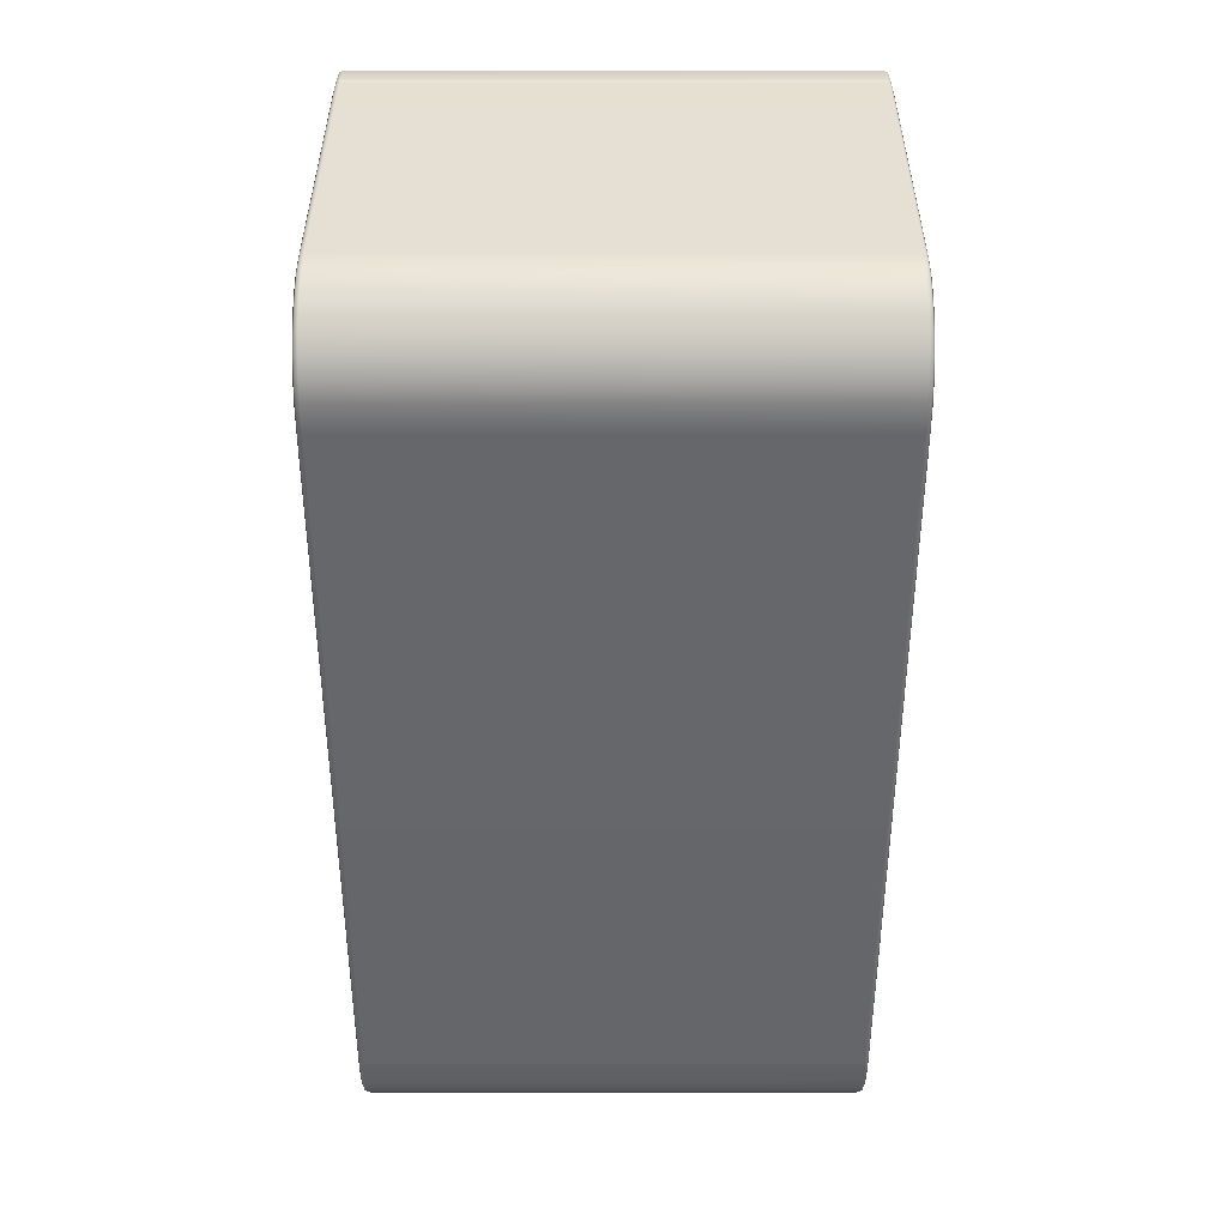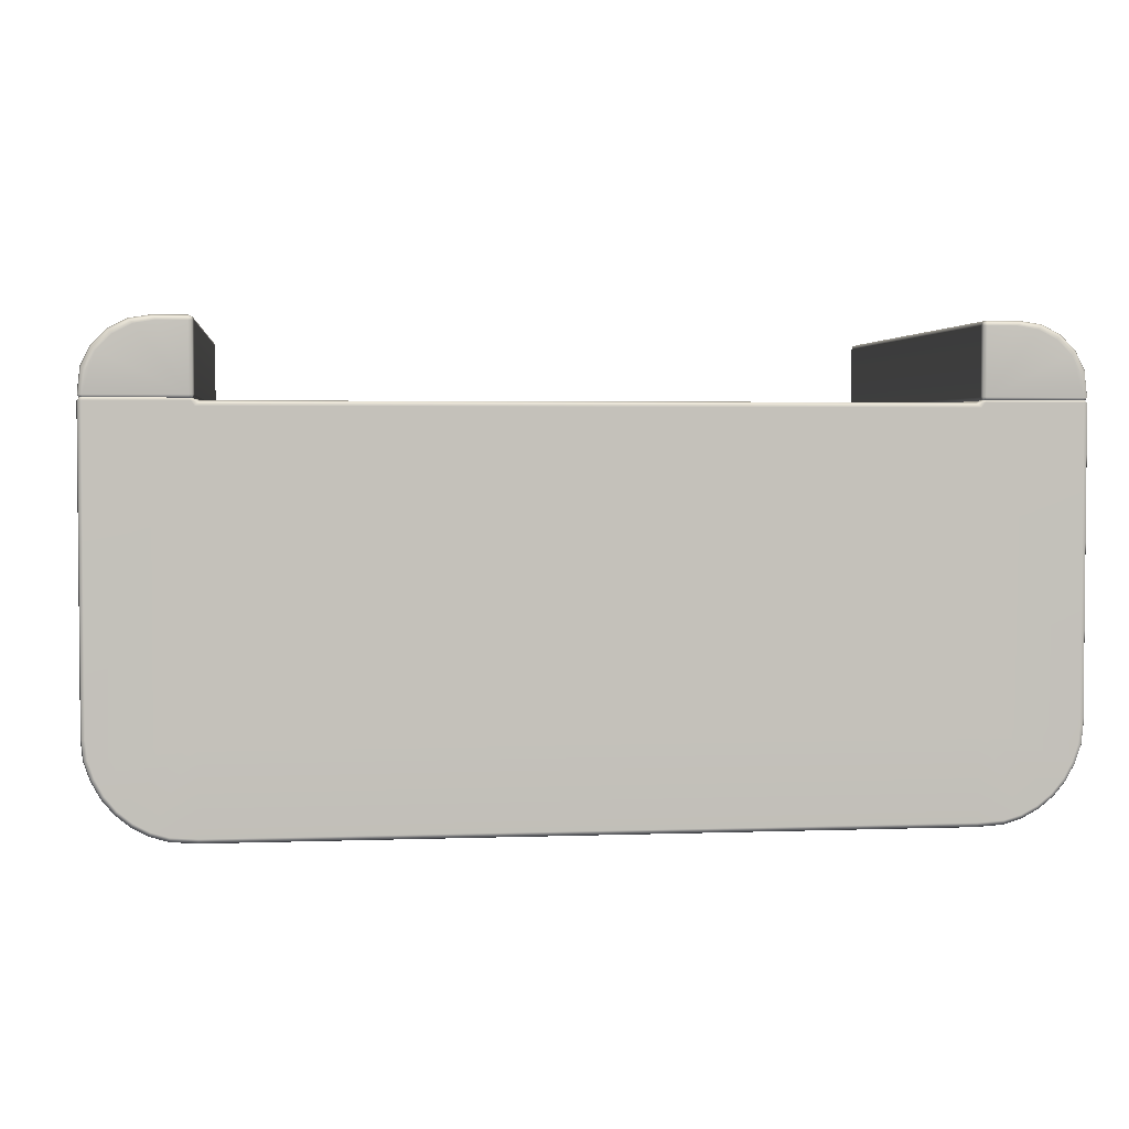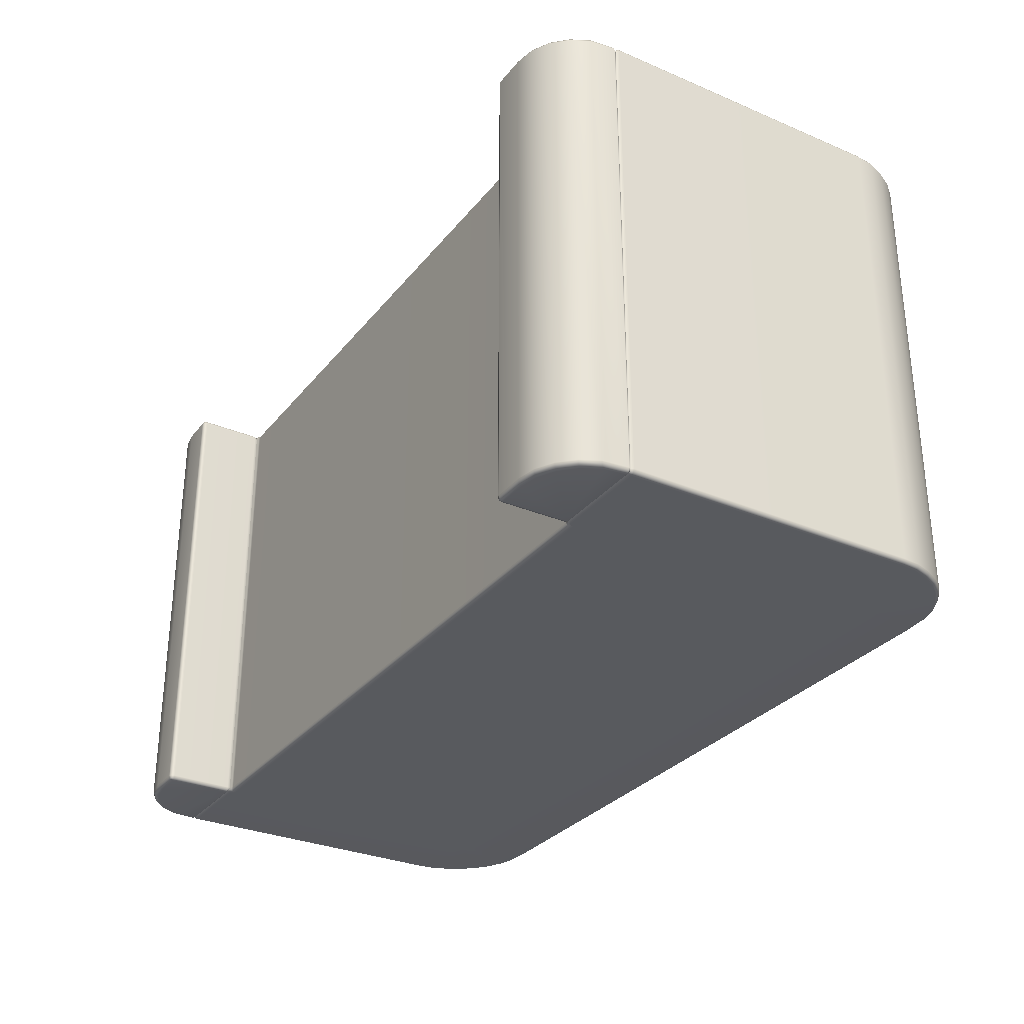
<metadata>
{"format":"obj","ext":"obj","renderer":"f3d","projection":"perspective","resolution":1024,"background":"white","views":[{"elev":-52.0,"azim":90.0,"up":"+Y"},{"elev":3.0,"azim":-6.9,"up":"+Y"},{"elev":-30.5,"azim":-121.4,"up":"+Z"}]}
</metadata>
<code>
g ENV_SY01_G9_Section4_Casing_05_MO
v 5.215 2.332 -3.457
v 5.178 2.326 -3.443
v 5.134 2.302 -3.466
v 5.195 2.297 -3.487
v 6.541 2.332 -3.457
v 5.145 2.228 -3.487
v 5.095 2.277 -3.466
v 6.548 2.294 -3.487
v 6.573 2.332 -3.443
v 6.597 2.294 -3.466
v 5.145 -2.019 -3.487
v -5.145 -2.019 -3.487
v -5.142 -3.31 -3.487
v -5.145 2.228 -3.487
v -5.095 2.277 -3.466
v -6.548 -2.015 -3.487
v -5.195 2.297 -3.487
v -5.134 2.302 -3.466
v 6.548 -2.015 -3.487
v 6.597 -2.017 -3.466
v 6.572 -2.282 -3.466
v -5.215 2.332 -3.457
v -5.178 2.326 -3.443
v -6.541 2.332 -3.457
v -6.548 2.294 -3.487
v -6.573 2.332 -3.443
v -6.597 2.294 -3.466
v -6.597 -2.017 -3.466
v -6.572 -2.282 -3.466
v 6.523 -2.272 -3.487
v 6.486 -2.533 -3.466
v 6.44 -2.513 -3.487
v 6.362 -2.765 -3.466
v -6.523 -2.272 -3.487
v -6.486 -2.533 -3.466
v -6.44 -2.513 -3.487
v -6.362 -2.765 -3.466
v 6.321 -2.737 -3.487
v 6.196 -2.967 -3.466
v 6.161 -2.932 -3.487
v 5.993 -3.134 -3.466
v -6.321 -2.737 -3.487
v -6.196 -2.967 -3.466
v -6.161 -2.932 -3.487
v -5.993 -3.134 -3.466
v 5.966 -3.092 -3.487
v 5.763 -3.258 -3.466
v 5.744 -3.212 -3.487
v 5.512 -3.333 -3.466
v 5.503 -3.284 -3.487
v 5.144 -3.359 -3.466
v 5.142 -3.31 -3.487
v -5.144 -3.359 -3.466
v -5.503 -3.284 -3.487
v -5.512 -3.333 -3.466
v -5.744 -3.212 -3.487
v -5.763 -3.258 -3.466
v -5.966 -3.092 -3.487
v 6.588 2.331 -3.411
v 6.573 2.332 -3.443
v 6.597 2.294 -3.466
v 6.618 2.294 -3.417
v 6.588 2.331 3.411
v 6.618 -2.018 -3.417
v 6.597 -2.017 -3.466
v 6.618 2.294 3.417
v 6.573 2.332 3.443
v 6.597 2.294 3.466
v 6.597 -2.017 3.466
v 6.592 -2.287 -3.417
v 6.572 -2.282 -3.466
v 6.618 -2.018 3.417
v 6.592 -2.287 3.417
v 6.572 -2.282 3.466
v 6.505 -2.541 -3.417
v 6.486 -2.533 -3.466
v 6.505 -2.541 3.417
v 6.486 -2.533 3.466
v 6.379 -2.776 -3.417
v 6.362 -2.765 -3.466
v 6.379 -2.776 3.417
v 6.362 -2.765 3.466
v 6.21 -2.982 -3.417
v 6.196 -2.967 -3.466
v 6.21 -2.982 3.417
v 6.196 -2.967 3.466
v 6.005 -3.151 -3.417
v 5.993 -3.134 -3.466
v 6.005 -3.151 3.417
v 5.993 -3.134 3.466
v 5.771 -3.277 3.417
v 5.763 -3.258 3.466
v 5.771 -3.277 -3.417
v 5.763 -3.258 -3.466
v 5.516 -3.353 -3.417
v 5.512 -3.333 -3.466
v 5.516 -3.353 3.417
v 5.512 -3.333 3.466
v 5.145 -3.38 -3.417
v 5.144 -3.359 -3.466
v 5.145 -3.38 3.417
v 5.144 -3.359 3.466
v -5.144 -3.359 3.466
v -5.145 -3.38 3.417
v -5.512 -3.333 3.466
v -5.145 -3.38 -3.417
v -5.144 -3.359 -3.466
v -5.512 -3.333 -3.466
v -5.516 -3.353 3.417
v -5.763 -3.258 3.466
v -5.516 -3.353 -3.417
v -5.763 -3.258 -3.466
v -5.771 -3.277 3.417
v -5.993 -3.134 3.466
v -5.771 -3.277 -3.417
v -5.993 -3.134 -3.466
v -6.005 -3.151 -3.417
v -6.196 -2.967 -3.466
v -6.005 -3.151 3.417
v -6.196 -2.967 3.466
v -6.21 -2.982 3.417
v -6.362 -2.765 3.466
v -6.21 -2.982 -3.417
v -6.362 -2.765 -3.466
v -6.379 -2.776 3.417
v -6.486 -2.533 3.466
v -6.379 -2.776 -3.417
v -6.486 -2.533 -3.466
v -6.505 -2.541 3.417
v -6.572 -2.282 3.466
v -6.505 -2.541 -3.417
v -6.572 -2.282 -3.466
v -6.592 -2.287 3.417
v -6.597 -2.017 3.466
v -6.592 -2.287 -3.417
v -6.597 -2.017 -3.466
v -6.618 -2.018 3.417
v -6.618 -2.018 -3.417
v -6.597 2.294 -3.466
v -6.618 2.294 3.417
v -6.597 2.294 3.466
v -6.573 2.332 3.443
v -6.588 2.331 3.411
v -6.618 2.294 -3.417
v -6.588 2.331 -3.411
v -6.573 2.332 -3.443
v 5.16 2.324 3.411
v 5.178 2.326 3.443
v 5.134 2.302 3.466
v 5.11 2.309 3.417
v 5.16 2.323 -3.411
v 5.095 2.277 3.466
v 5.11 2.309 -3.417
v 5.178 2.326 -3.443
v 5.134 2.302 -3.466
v 5.075 2.298 3.417
v 5.075 2.298 -3.417
v 5.095 2.277 -3.466
v -5.095 2.277 -3.466
v -5.075 2.298 -3.417
v -5.134 2.302 -3.466
v -5.075 2.298 3.417
v -5.095 2.277 3.466
v -5.11 2.309 -3.417
v -5.178 2.326 -3.443
v -5.16 2.323 -3.411
v -5.11 2.309 3.417
v -5.134 2.302 3.466
v -5.16 2.324 3.411
v -5.178 2.326 3.443
v 6.597 2.294 3.466
v 6.541 2.332 3.457
v 6.573 2.332 3.443
v 6.548 2.294 3.487
v 6.597 -2.017 3.466
v 5.215 2.332 3.457
v 5.195 2.297 3.487
v 5.178 2.326 3.443
v 5.134 2.302 3.466
v 5.095 2.277 3.466
v 6.548 -2.015 3.487
v 6.572 -2.282 3.466
v 5.145 -2.019 3.487
v 6.523 -2.272 3.487
v 5.145 2.228 3.487
v 6.486 -2.533 3.466
v -5.095 2.277 3.466
v 6.44 -2.513 3.487
v 6.362 -2.765 3.466
v -5.145 2.228 3.487
v -5.195 2.297 3.487
v -5.134 2.302 3.466
v -5.178 2.326 3.443
v -5.215 2.332 3.457
v -5.145 -2.019 3.487
v -6.548 -2.015 3.487
v -6.548 2.294 3.487
v -6.541 2.332 3.457
v -6.597 2.294 3.466
v -6.573 2.332 3.443
v -6.597 -2.017 3.466
v -6.572 -2.282 3.466
v -6.523 -2.272 3.487
v -6.486 -2.533 3.466
v -6.44 -2.513 3.487
v -6.362 -2.765 3.466
v -6.321 -2.737 3.487
v -6.196 -2.967 3.466
v -6.161 -2.932 3.487
v -5.993 -3.134 3.466
v -5.966 -3.092 3.487
v -5.763 -3.258 3.466
v -5.744 -3.212 3.487
v -5.512 -3.333 3.466
v -5.503 -3.284 3.487
v -5.144 -3.359 3.466
v -5.142 -3.31 3.487
v 5.144 -3.359 3.466
v 5.142 -3.31 3.487
v 5.503 -3.284 3.487
v 5.512 -3.333 3.466
v 5.744 -3.212 3.487
v 5.763 -3.258 3.466
v 6.161 -2.932 3.487
v 5.966 -3.092 3.487
v 5.993 -3.134 3.466
v 6.196 -2.967 3.466
v 6.321 -2.737 3.487
v 5.215 3.359 -3.466
v 5.174 3.35 -3.457
v 5.165 3.31 -3.466
v 5.215 3.31 -3.487
v 5.215 2.368 -3.487
v 5.165 2.37 -3.466
v 5.178 2.326 -3.443
v 5.667 3.359 -3.466
v 5.215 2.332 -3.457
v 5.617 3.31 -3.487
v 5.905 3.264 -3.487
v 5.954 3.314 -3.466
v 6.164 3.132 -3.487
v 6.214 3.181 -3.466
v 6.543 2.365 -3.487
v 6.541 2.332 -3.457
v 6.37 2.926 -3.487
v 6.42 2.975 -3.466
v 6.502 2.667 -3.487
v 6.552 2.716 -3.466
v 6.593 2.365 -3.466
v 6.573 2.332 -3.443
v 5.215 3.359 3.466
v 5.165 3.31 3.466
v 5.174 3.35 3.457
v 5.215 3.31 3.487
v 5.667 3.359 3.466
v 5.215 2.368 3.487
v 5.165 2.37 3.466
v 5.215 2.332 3.457
v 5.178 2.326 3.443
v 6.541 2.332 3.457
v 5.617 3.31 3.487
v 5.905 3.264 3.487
v 5.954 3.314 3.466
v 6.164 3.132 3.487
v 6.214 3.181 3.466
v 6.37 2.926 3.487
v 6.42 2.975 3.466
v 6.543 2.365 3.487
v 6.573 2.332 3.443
v 6.593 2.365 3.466
v 6.552 2.716 3.466
v 6.502 2.667 3.487
v 5.165 2.37 -3.466
v 5.16 2.323 -3.411
v 5.178 2.326 -3.443
v 5.145 2.371 -3.417
v 5.16 2.324 3.411
v 5.145 3.31 -3.417
v 5.165 3.31 -3.466
v 5.145 2.371 3.417
v 5.178 2.326 3.443
v 5.165 2.37 3.466
v 5.145 3.31 3.417
v 5.165 3.31 3.466
v 5.165 3.359 -3.417
v 5.174 3.35 -3.457
v 5.215 3.359 -3.466
v 5.165 3.359 3.417
v 5.174 3.35 3.457
v 5.215 3.359 3.466
v 5.215 3.38 -3.417
v 5.215 3.38 3.417
v 5.687 3.38 3.417
v 5.667 3.359 3.466
v 5.954 3.314 3.466
v 5.687 3.38 -3.417
v 5.667 3.359 -3.466
v 5.954 3.314 -3.466
v 5.975 3.334 -3.417
v 6.214 3.181 -3.466
v 5.975 3.334 3.417
v 6.214 3.181 3.466
v 6.234 3.202 -3.417
v 6.42 2.975 -3.466
v 6.234 3.202 3.417
v 6.42 2.975 3.466
v 6.44 2.996 -3.417
v 6.552 2.716 -3.466
v 6.44 2.996 3.417
v 6.552 2.716 3.466
v 6.572 2.737 -3.417
v 6.572 2.737 3.417
v 6.593 2.365 3.466
v 6.614 2.365 -3.417
v 6.593 2.365 -3.466
v 6.573 2.332 -3.443
v 6.588 2.331 -3.411
v 6.614 2.365 3.417
v 6.588 2.331 3.411
v 6.573 2.332 3.443
v -5.215 3.359 -3.466
v -5.165 3.31 -3.466
v -5.174 3.35 -3.457
v -5.215 3.31 -3.487
v -5.215 2.368 -3.487
v -5.165 2.37 -3.466
v -5.178 2.326 -3.443
v -5.667 3.359 -3.466
v -5.215 2.332 -3.457
v -5.617 3.31 -3.487
v -5.905 3.264 -3.487
v -5.954 3.314 -3.466
v -6.164 3.132 -3.487
v -6.214 3.181 -3.466
v -6.543 2.365 -3.487
v -6.541 2.332 -3.457
v -6.37 2.926 -3.487
v -6.42 2.975 -3.466
v -6.502 2.667 -3.487
v -6.552 2.716 -3.466
v -6.593 2.365 -3.466
v -6.573 2.332 -3.443
v -5.215 3.359 3.466
v -5.174 3.35 3.457
v -5.165 3.31 3.466
v -5.215 3.31 3.487
v -5.667 3.359 3.466
v -5.215 2.368 3.487
v -5.165 2.37 3.466
v -5.215 2.332 3.457
v -5.178 2.326 3.443
v -6.541 2.332 3.457
v -5.617 3.31 3.487
v -5.905 3.264 3.487
v -5.954 3.314 3.466
v -6.164 3.132 3.487
v -6.214 3.181 3.466
v -6.37 2.926 3.487
v -6.42 2.975 3.466
v -6.543 2.365 3.487
v -6.573 2.332 3.443
v -6.593 2.365 3.466
v -6.552 2.716 3.466
v -6.502 2.667 3.487
v -5.165 2.37 -3.466
v -5.178 2.326 -3.443
v -5.16 2.323 -3.411
v -5.145 2.371 -3.417
v -5.16 2.324 3.411
v -5.145 3.31 -3.417
v -5.165 3.31 -3.466
v -5.145 2.371 3.417
v -5.178 2.326 3.443
v -5.165 2.37 3.466
v -5.145 3.31 3.417
v -5.165 3.31 3.466
v -5.165 3.359 -3.417
v -5.174 3.35 -3.457
v -5.215 3.359 -3.466
v -5.165 3.359 3.417
v -5.174 3.35 3.457
v -5.215 3.359 3.466
v -5.215 3.38 -3.417
v -5.215 3.38 3.417
v -5.687 3.38 3.417
v -5.667 3.359 3.466
v -5.954 3.314 3.466
v -5.687 3.38 -3.417
v -5.667 3.359 -3.466
v -5.954 3.314 -3.466
v -5.975 3.334 -3.417
v -6.214 3.181 -3.466
v -5.975 3.334 3.417
v -6.214 3.181 3.466
v -6.234 3.202 -3.417
v -6.42 2.975 -3.466
v -6.234 3.202 3.417
v -6.42 2.975 3.466
v -6.44 2.996 -3.417
v -6.552 2.716 -3.466
v -6.44 2.996 3.417
v -6.552 2.716 3.466
v -6.572 2.737 -3.417
v -6.572 2.737 3.417
v -6.593 2.365 3.466
v -6.614 2.365 -3.417
v -6.593 2.365 -3.466
v -6.573 2.332 -3.443
v -6.588 2.331 -3.411
v -6.614 2.365 3.417
v -6.588 2.331 3.411
v -6.573 2.332 3.443
g ENV_SY01_G9_Section4_Casing_05_MO_0
f 3 2 1
f 4 3 1
f 1 5 4
f 4 6 3
f 6 7 3
f 5 8 4
f 8 5 9
f 10 8 9
f 11 4 8
f 11 6 4
f 11 12 6
f 13 12 11
f 6 14 7
f 12 14 6
f 14 15 7
f 14 12 16
f 16 17 14
f 15 14 18
f 14 17 18
f 19 8 10
f 8 19 11
f 20 19 10
f 20 21 19
f 18 17 22
f 23 18 22
f 24 22 17
f 25 24 17
f 16 25 17
f 24 25 26
f 25 27 26
f 25 16 27
f 16 28 27
f 29 28 16
f 21 30 19
f 21 31 30
f 19 30 32
f 31 32 30
f 31 33 32
f 11 19 32
f 34 29 16
f 35 29 34
f 34 16 36
f 36 35 34
f 37 35 36
f 16 12 36
f 33 38 32
f 33 39 38
f 32 38 40
f 39 40 38
f 11 32 40
f 39 41 40
f 42 37 36
f 43 37 42
f 42 36 44
f 44 43 42
f 36 12 44
f 45 43 44
f 41 46 40
f 46 41 47
f 46 48 40
f 48 46 47
f 48 11 40
f 47 49 48
f 49 50 48
f 48 50 11
f 50 49 51
f 50 52 11
f 52 50 51
f 52 13 11
f 51 53 52
f 53 13 52
f 54 13 53
f 55 54 53
f 13 54 12
f 54 55 56
f 54 56 12
f 55 57 56
f 12 56 44
f 58 56 57
f 56 58 44
f 45 58 57
f 58 45 44
f 61 60 59
f 62 61 59
f 59 63 62
f 61 62 64
f 65 61 64
f 63 66 62
f 62 66 64
f 63 67 66
f 67 68 66
f 68 69 66
f 64 70 65
f 70 71 65
f 66 72 64
f 69 72 66
f 64 72 70
f 73 72 69
f 72 73 70
f 74 73 69
f 70 75 71
f 70 73 75
f 75 76 71
f 77 73 74
f 73 77 75
f 78 77 74
f 75 79 76
f 75 77 79
f 79 80 76
f 81 77 78
f 77 81 79
f 82 81 78
f 79 83 80
f 79 81 83
f 83 84 80
f 85 81 82
f 81 85 83
f 86 85 82
f 83 87 84
f 83 85 87
f 87 88 84
f 89 85 86
f 85 89 87
f 90 89 86
f 89 90 91
f 89 91 87
f 90 92 91
f 88 87 93
f 91 93 87
f 94 88 93
f 93 95 94
f 93 91 95
f 95 96 94
f 97 91 92
f 91 97 95
f 98 97 92
f 96 95 99
f 95 97 99
f 100 96 99
f 97 98 101
f 97 101 99
f 98 102 101
f 102 103 101
f 103 104 101
f 101 104 99
f 103 105 104
f 99 106 100
f 104 106 99
f 106 107 100
f 108 107 106
f 105 109 104
f 104 109 106
f 109 105 110
f 111 108 106
f 109 111 106
f 108 111 112
f 113 109 110
f 109 113 111
f 110 114 113
f 111 115 112
f 113 115 111
f 116 112 115
f 117 116 115
f 115 113 117
f 116 117 118
f 114 119 113
f 113 119 117
f 119 114 120
f 121 119 120
f 119 121 117
f 121 120 122
f 117 123 118
f 121 123 117
f 118 123 124
f 125 121 122
f 121 125 123
f 125 122 126
f 123 127 124
f 125 127 123
f 124 127 128
f 129 125 126
f 125 129 127
f 129 126 130
f 127 131 128
f 129 131 127
f 128 131 132
f 133 129 130
f 129 133 131
f 133 130 134
f 131 135 132
f 133 135 131
f 132 135 136
f 137 133 134
f 133 137 135
f 135 138 136
f 137 138 135
f 139 136 138
f 137 134 140
f 137 140 138
f 134 141 140
f 141 142 140
f 142 143 140
f 140 144 138
f 140 143 144
f 144 139 138
f 143 145 144
f 139 144 145
f 146 139 145
f 149 148 147
f 150 149 147
f 150 147 151
f 149 150 152
f 153 150 151
f 153 151 154
f 155 153 154
f 150 156 152
f 156 150 153
f 157 153 155
f 157 156 153
f 158 157 155
f 158 159 157
f 159 160 157
f 157 160 156
f 160 159 161
f 156 162 152
f 160 162 156
f 162 163 152
f 164 160 161
f 162 160 164
f 164 161 165
f 166 164 165
f 162 167 163
f 167 162 164
f 167 164 166
f 167 168 163
f 169 167 166
f 168 167 169
f 170 168 169
f 173 172 171
f 172 174 171
f 171 174 175
f 174 172 176
f 177 174 176
f 176 178 177
f 178 179 177
f 177 179 180
f 174 181 175
f 181 174 177
f 182 175 181
f 177 183 181
f 184 181 183
f 184 182 181
f 177 185 183
f 185 177 180
f 186 182 184
f 180 187 185
f 188 186 184
f 188 184 183
f 189 186 188
f 187 190 185
f 185 190 183
f 191 190 187
f 192 191 187
f 192 193 191
f 193 194 191
f 190 195 183
f 195 190 191
f 191 196 195
f 197 191 194
f 191 197 196
f 198 197 194
f 197 198 199
f 198 200 199
f 197 199 201
f 196 197 201
f 201 202 196
f 202 203 196
f 196 203 195
f 202 204 203
f 204 205 203
f 203 205 195
f 204 206 205
f 206 207 205
f 206 208 207
f 205 207 209
f 208 209 207
f 195 205 209
f 208 210 209
f 210 211 209
f 211 210 212
f 211 213 209
f 213 211 212
f 213 195 209
f 212 214 213
f 214 215 213
f 215 214 216
f 215 217 213
f 217 215 216
f 217 195 213
f 217 216 218
f 195 217 219
f 219 217 218
f 183 195 219
f 220 219 218
f 221 220 218
f 219 220 222
f 220 221 222
f 183 219 222
f 221 223 222
f 183 222 224
f 188 183 224
f 225 222 223
f 222 225 224
f 226 225 223
f 225 226 224
f 226 227 224
f 228 188 224
f 224 227 228
f 228 189 188
f 227 189 228
g ENV_SY01_G9_Section4_Casing_05_MO_1
f 231 230 229
f 232 231 229
f 231 232 233
f 234 231 233
f 235 234 233
f 232 229 236
f 237 235 233
f 238 232 236
f 233 232 238
f 239 238 236
f 240 239 236
f 238 239 241
f 241 239 240
f 233 238 241
f 242 241 240
f 233 243 237
f 243 244 237
f 245 241 242
f 246 245 242
f 233 241 247
f 241 245 247
f 247 245 246
f 243 233 247
f 248 247 246
f 248 249 247
f 249 243 247
f 244 243 249
f 250 244 249
f 253 252 251
f 252 254 251
f 251 254 255
f 254 252 256
f 252 257 256
f 256 257 258
f 257 259 258
f 258 260 256
f 254 261 255
f 261 254 256
f 261 262 255
f 262 261 256
f 262 263 255
f 262 264 263
f 264 262 256
f 264 265 263
f 264 266 265
f 266 264 256
f 266 267 265
f 260 268 256
f 266 256 268
f 268 260 269
f 270 268 269
f 270 271 268
f 272 271 267
f 266 272 267
f 271 272 268
f 272 266 268
f 275 274 273
f 274 276 273
f 274 277 276
f 276 278 273
f 278 279 273
f 277 280 276
f 276 280 278
f 277 281 280
f 281 282 280
f 283 280 282
f 280 283 278
f 284 283 282
f 278 285 279
f 278 283 285
f 285 286 279
f 287 286 285
f 288 283 284
f 283 288 285
f 289 288 284
f 289 290 288
f 291 287 285
f 285 288 291
f 290 292 288
f 288 292 291
f 292 290 293
f 292 293 291
f 290 294 293
f 293 294 295
f 287 291 296
f 293 296 291
f 297 287 296
f 297 296 298
f 296 299 298
f 296 293 299
f 298 299 300
f 301 293 295
f 293 301 299
f 301 295 302
f 299 303 300
f 299 301 303
f 300 303 304
f 305 301 302
f 301 305 303
f 305 302 306
f 303 307 304
f 303 305 307
f 304 307 308
f 309 305 306
f 305 309 307
f 309 306 310
f 307 311 308
f 307 309 311
f 312 309 310
f 309 312 311
f 312 310 313
f 311 314 308
f 314 311 312
f 314 315 308
f 316 315 314
f 317 316 314
f 318 314 312
f 314 318 317
f 318 312 313
f 318 319 317
f 318 313 319
f 313 320 319
f 323 322 321
f 322 324 321
f 324 322 325
f 322 326 325
f 326 327 325
f 321 324 328
f 327 329 325
f 324 330 328
f 324 325 330
f 330 331 328
f 331 332 328
f 331 330 333
f 331 333 332
f 330 325 333
f 333 334 332
f 335 325 329
f 336 335 329
f 333 337 334
f 337 338 334
f 333 325 339
f 337 333 339
f 337 339 338
f 325 335 339
f 339 340 338
f 341 340 339
f 335 341 339
f 335 336 341
f 336 342 341
f 345 344 343
f 346 345 343
f 346 343 347
f 345 346 348
f 349 345 348
f 349 348 350
f 351 349 350
f 352 350 348
f 353 346 347
f 346 353 348
f 354 353 347
f 353 354 348
f 355 354 347
f 356 354 355
f 354 356 348
f 357 356 355
f 358 356 357
f 356 358 348
f 359 358 357
f 360 352 348
f 348 358 360
f 352 360 361
f 360 362 361
f 363 362 360
f 364 358 359
f 358 364 360
f 363 364 359
f 364 363 360
f 367 366 365
f 368 367 365
f 369 367 368
f 370 368 365
f 371 370 365
f 372 369 368
f 372 368 370
f 373 369 372
f 374 373 372
f 372 375 374
f 375 372 370
f 375 376 374
f 377 370 371
f 375 370 377
f 378 377 371
f 378 379 377
f 375 380 376
f 380 375 377
f 380 381 376
f 382 381 380
f 379 383 377
f 380 377 383
f 384 382 380
f 384 380 383
f 382 384 385
f 385 384 383
f 386 382 385
f 386 385 387
f 383 379 388
f 388 385 383
f 379 389 388
f 388 389 390
f 391 388 390
f 385 388 391
f 391 390 392
f 385 393 387
f 393 385 391
f 387 393 394
f 395 391 392
f 393 391 395
f 395 392 396
f 393 397 394
f 397 393 395
f 394 397 398
f 399 395 396
f 397 395 399
f 399 396 400
f 397 401 398
f 401 397 399
f 398 401 402
f 403 399 400
f 401 399 403
f 401 404 402
f 404 401 403
f 402 404 405
f 406 403 400
f 403 406 404
f 407 406 400
f 407 408 406
f 408 409 406
f 406 410 404
f 410 406 409
f 404 410 405
f 411 410 409
f 405 410 411
f 412 405 411

</code>
